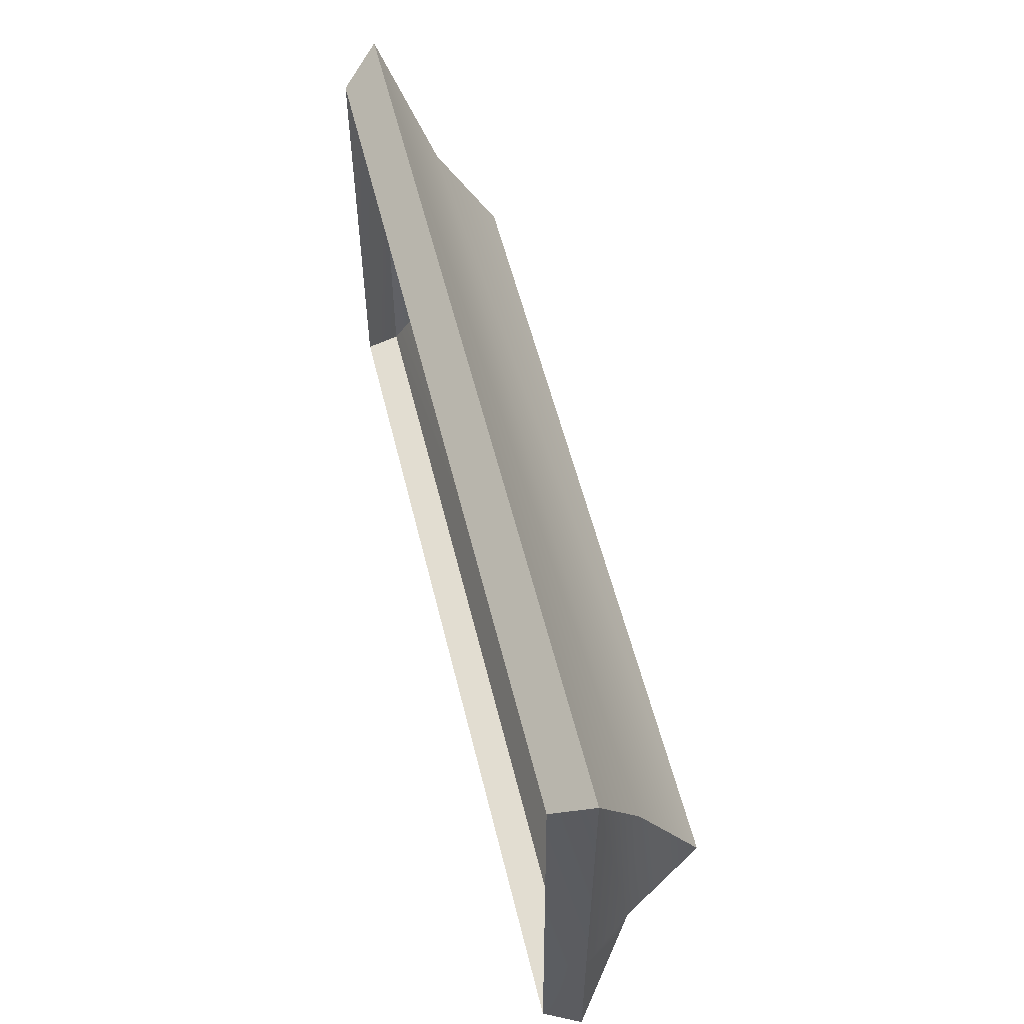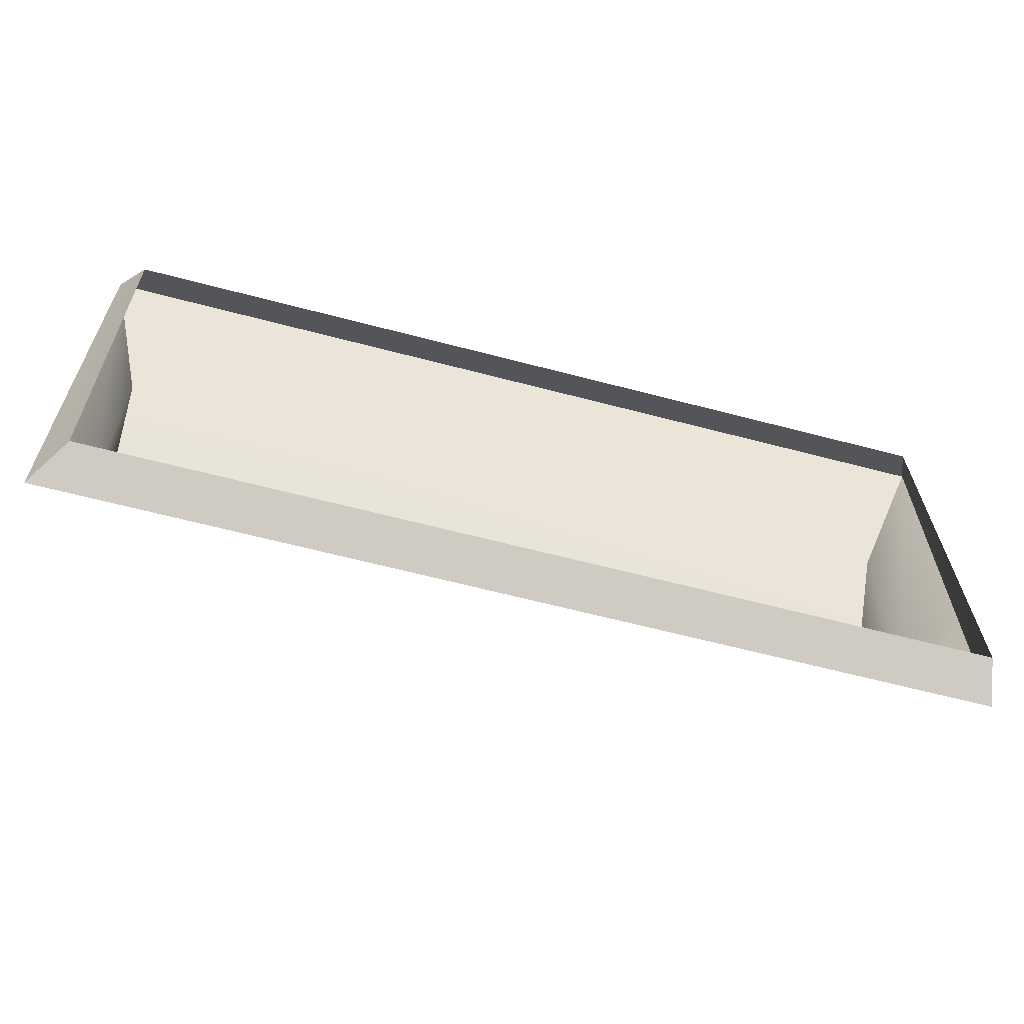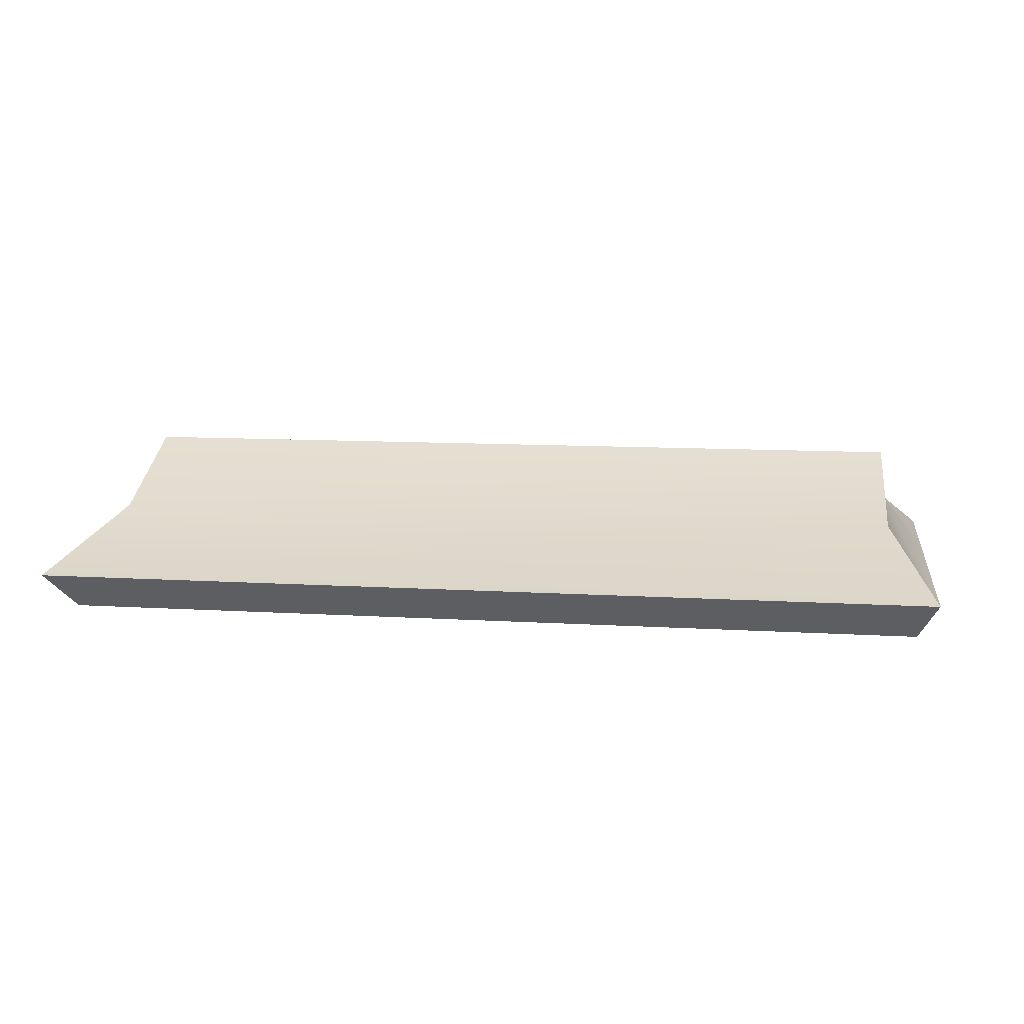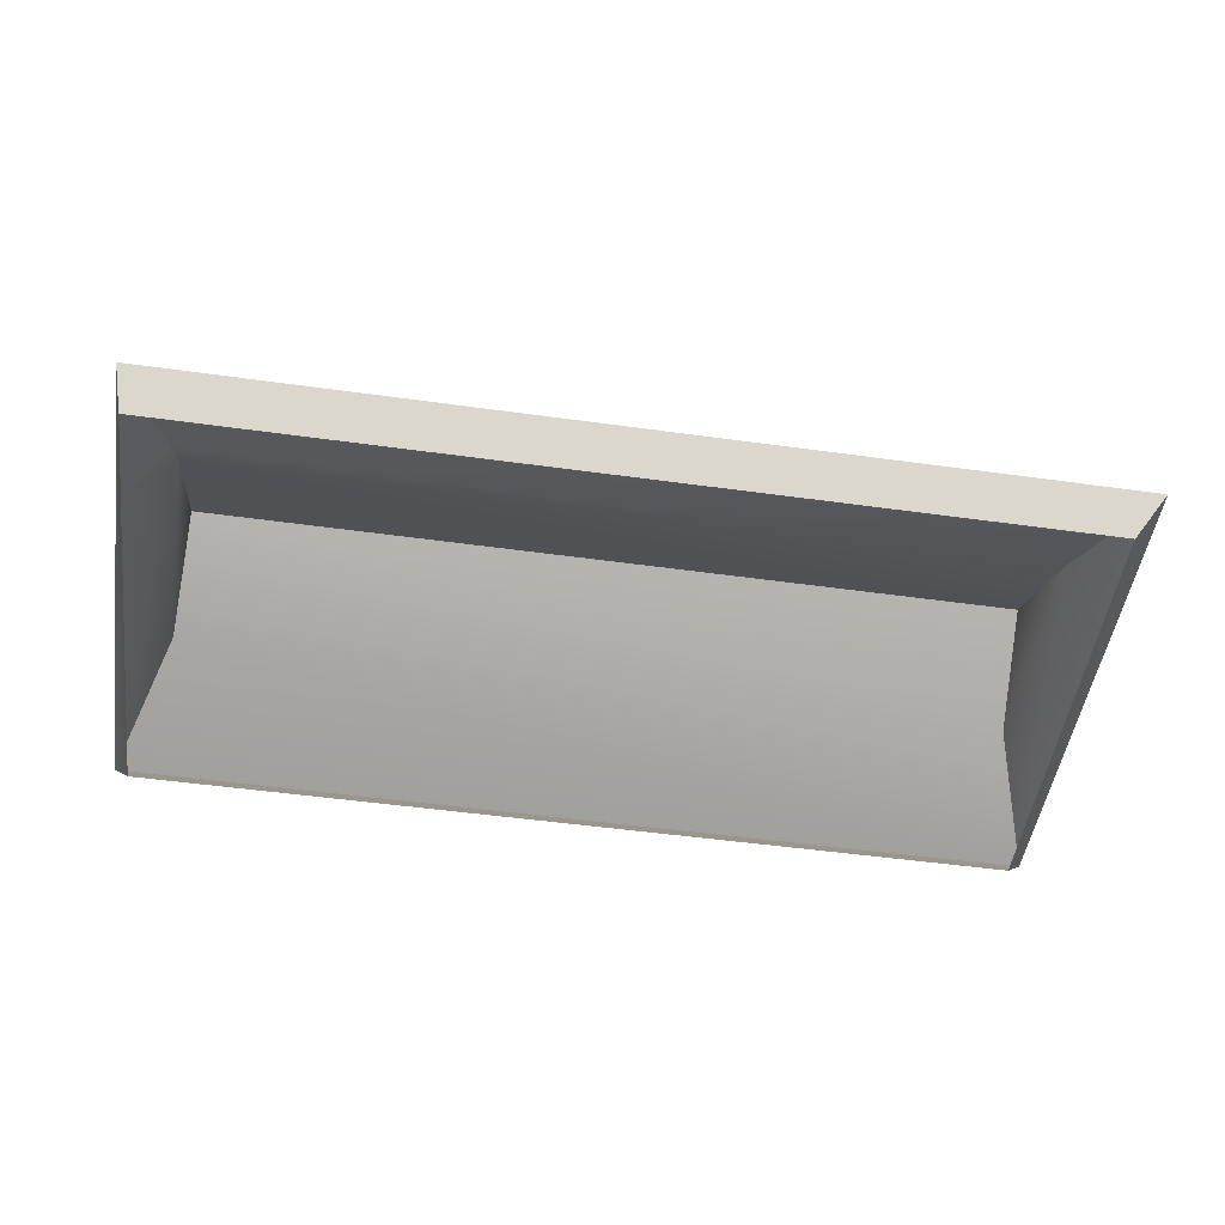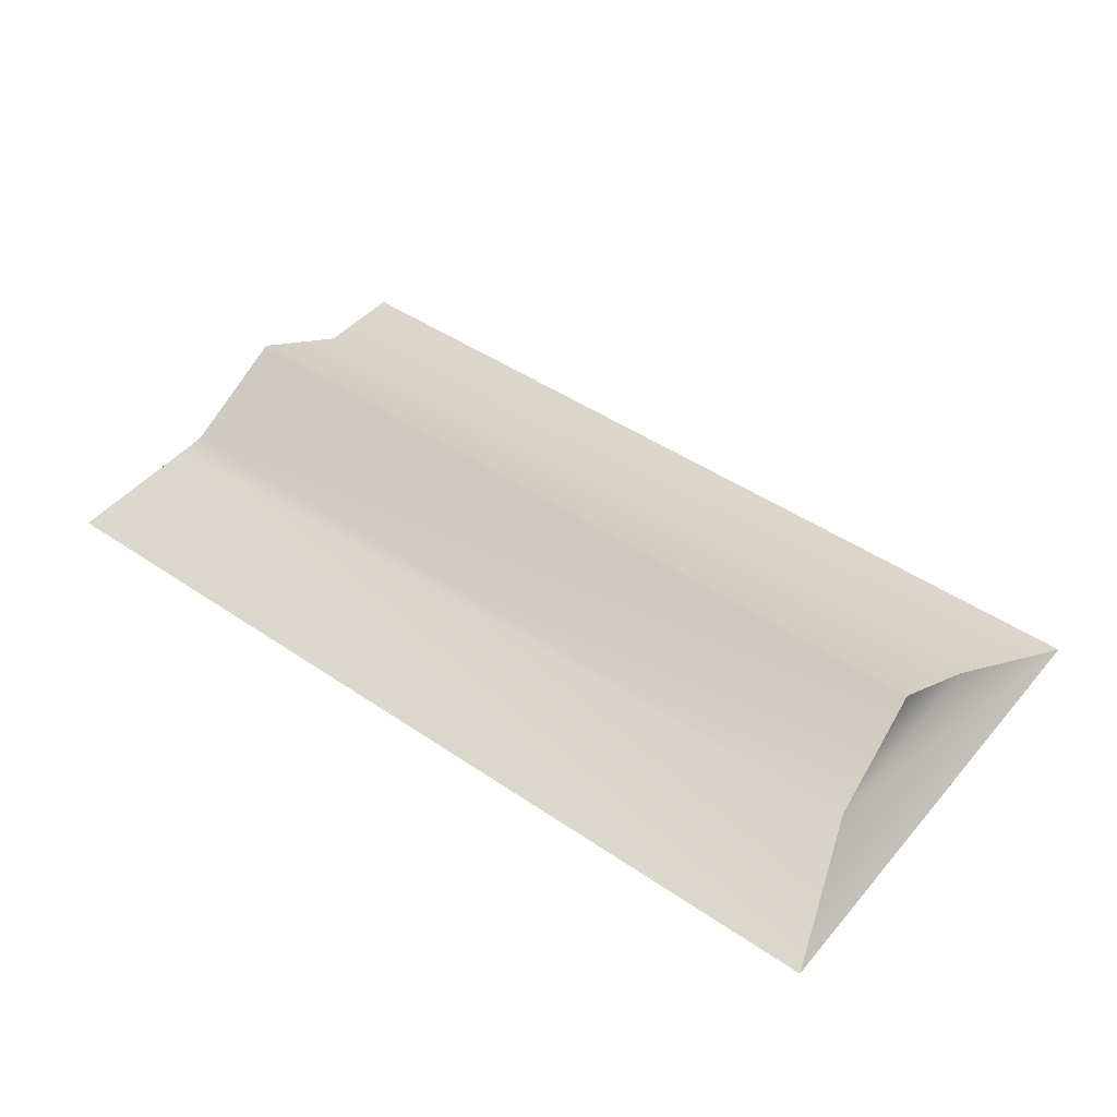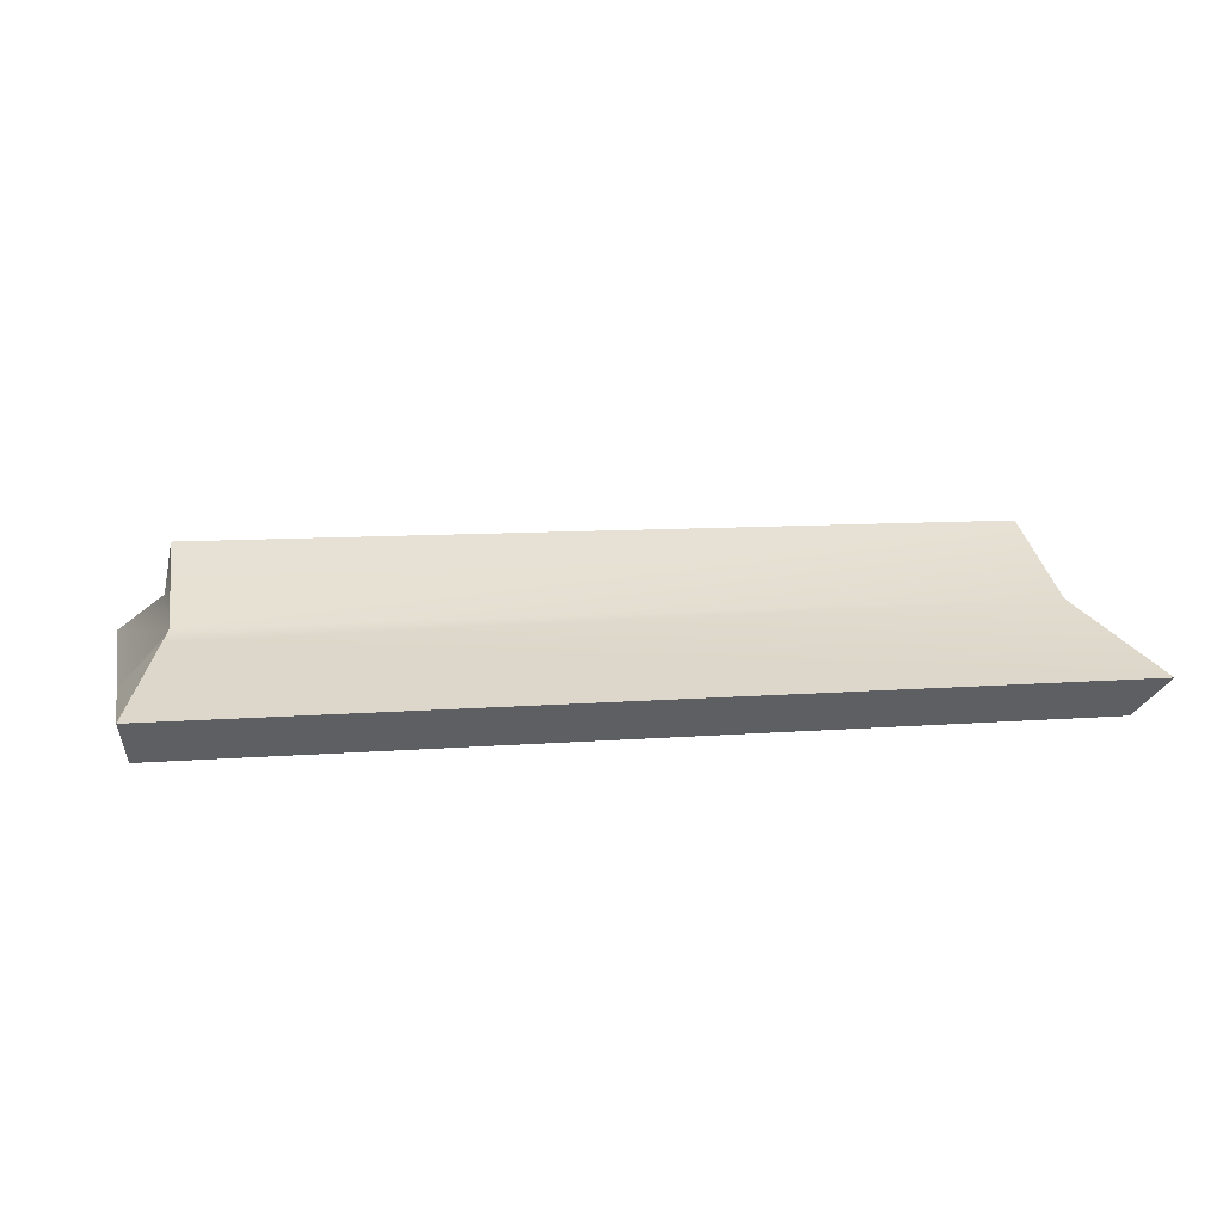
<metadata>
{"format":"obj","ext":"obj","renderer":"f3d","projection":"perspective","resolution":1024,"background":"white","views":[{"elev":55.3,"azim":76.4,"up":"+Z"},{"elev":-62.2,"azim":-15.0,"up":"+Z"},{"elev":9.7,"azim":9.4,"up":"+Y"},{"elev":-49.9,"azim":171.3,"up":"+Y"},{"elev":46.1,"azim":-142.1,"up":"+Y"},{"elev":8.6,"azim":167.2,"up":"+Y"}]}
</metadata>
<code>
g Box120
v 331.2 -5.75 -144.6
v 239.8 -5.75 -144.6
v 307.8 21.54 -76.61
v 303.5 26.49 -64.26
v -190.8 26.49 -64.26
v -187.5 64.09 0.0002441
v 300.3 64.09 0.0002441
v 303.5 26.49 64.25
v -190.8 26.62 63.98
v -218.5 -5.75 144.6
v 331.2 -5.75 144.6
v 300.3 64.09 0.0002441
v -187.5 64.09 0.0002441
v 331.2 -5.75 -53.22
v 307.8 21.54 -76.61
v 303.5 26.49 -64.26
v 331.2 -5.75 144.6
v 300.3 64.09 0.0002441
v 303.5 26.49 64.25
v -190.8 26.62 63.98
v -187.5 64.09 0.0002441
v -190.8 26.49 -64.26
v -218.5 -5.75 144.6
v -218.5 -5.75 -144.6
v 254.7 -28.52 -129.7
v 239.8 -5.75 -144.6
v 331.2 -5.75 -144.6
v 325.9 -28.52 -129.7
v 331.2 -5.75 144.6
v -218.5 -5.75 144.6
v -203 -28.52 125.7
v 319.7 -28.52 125.7
v 319.7 -28.52 125.7
v 324.2 -28.52 -60.17
v 331.2 -5.75 -53.22
v 331.2 -5.75 144.6
v -218.5 -5.75 144.6
v -218.5 -5.75 -144.6
v -200.8 -28.52 -129.7
v -203 -28.52 125.7
v 307.8 21.54 -76.61
v -218.5 -5.75 -144.6
v 239.8 -5.75 -144.6
v 331.2 -5.75 -144.6
v -200.8 -28.52 -129.7
v -218.5 -5.75 -144.6
v 325.9 -28.52 -129.7
v 331.2 -5.75 -144.6
f 3 1 2
f 6 4 5
f 4 6 7
f 16 14 15
f 16 17 14
f 19 16 18
f 19 17 16
f 22 20 21
f 22 23 20
f 22 24 23
f 27 25 26
f 25 27 28
f 35 33 34
f 33 35 36
f 39 37 38
f 37 39 40
f 41 5 4
f 41 42 5
f 41 43 42
f 15 14 44
f 26 45 46
f 45 26 25
f 35 47 48
f 47 35 34
f 10 8 9
f 8 10 11
f 12 9 8
f 9 12 13
f 31 29 30
f 29 31 32

</code>
